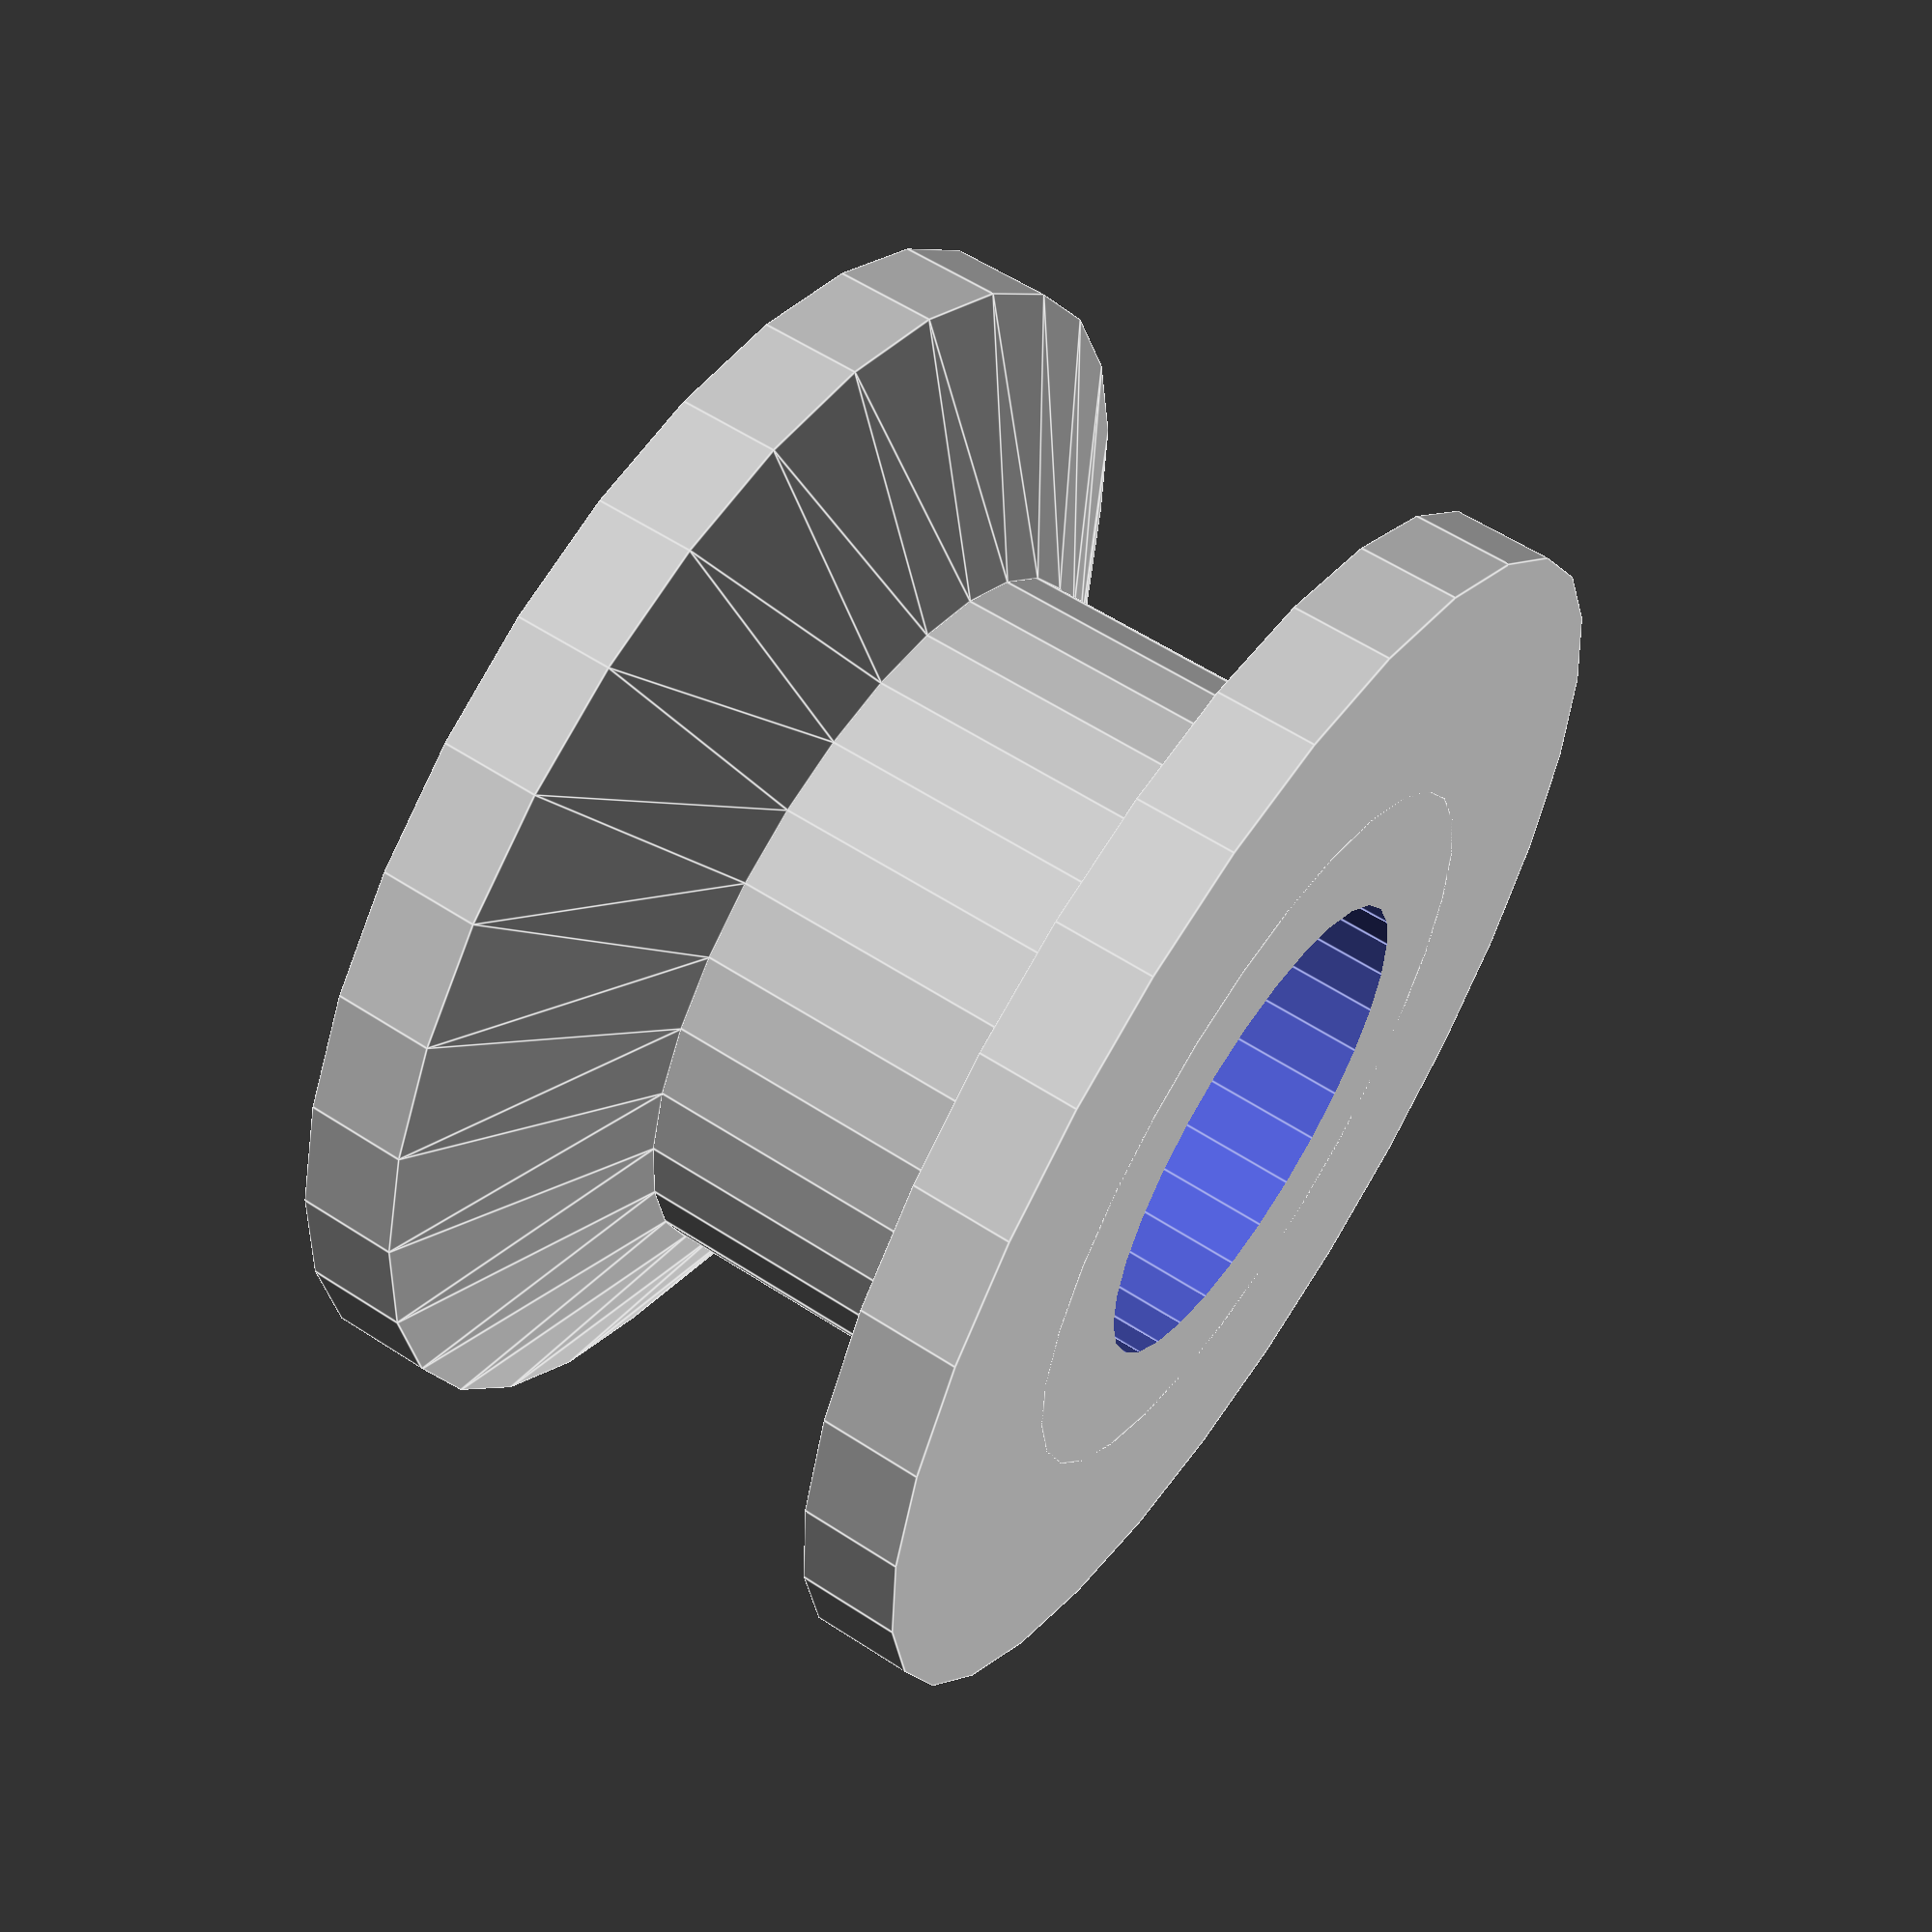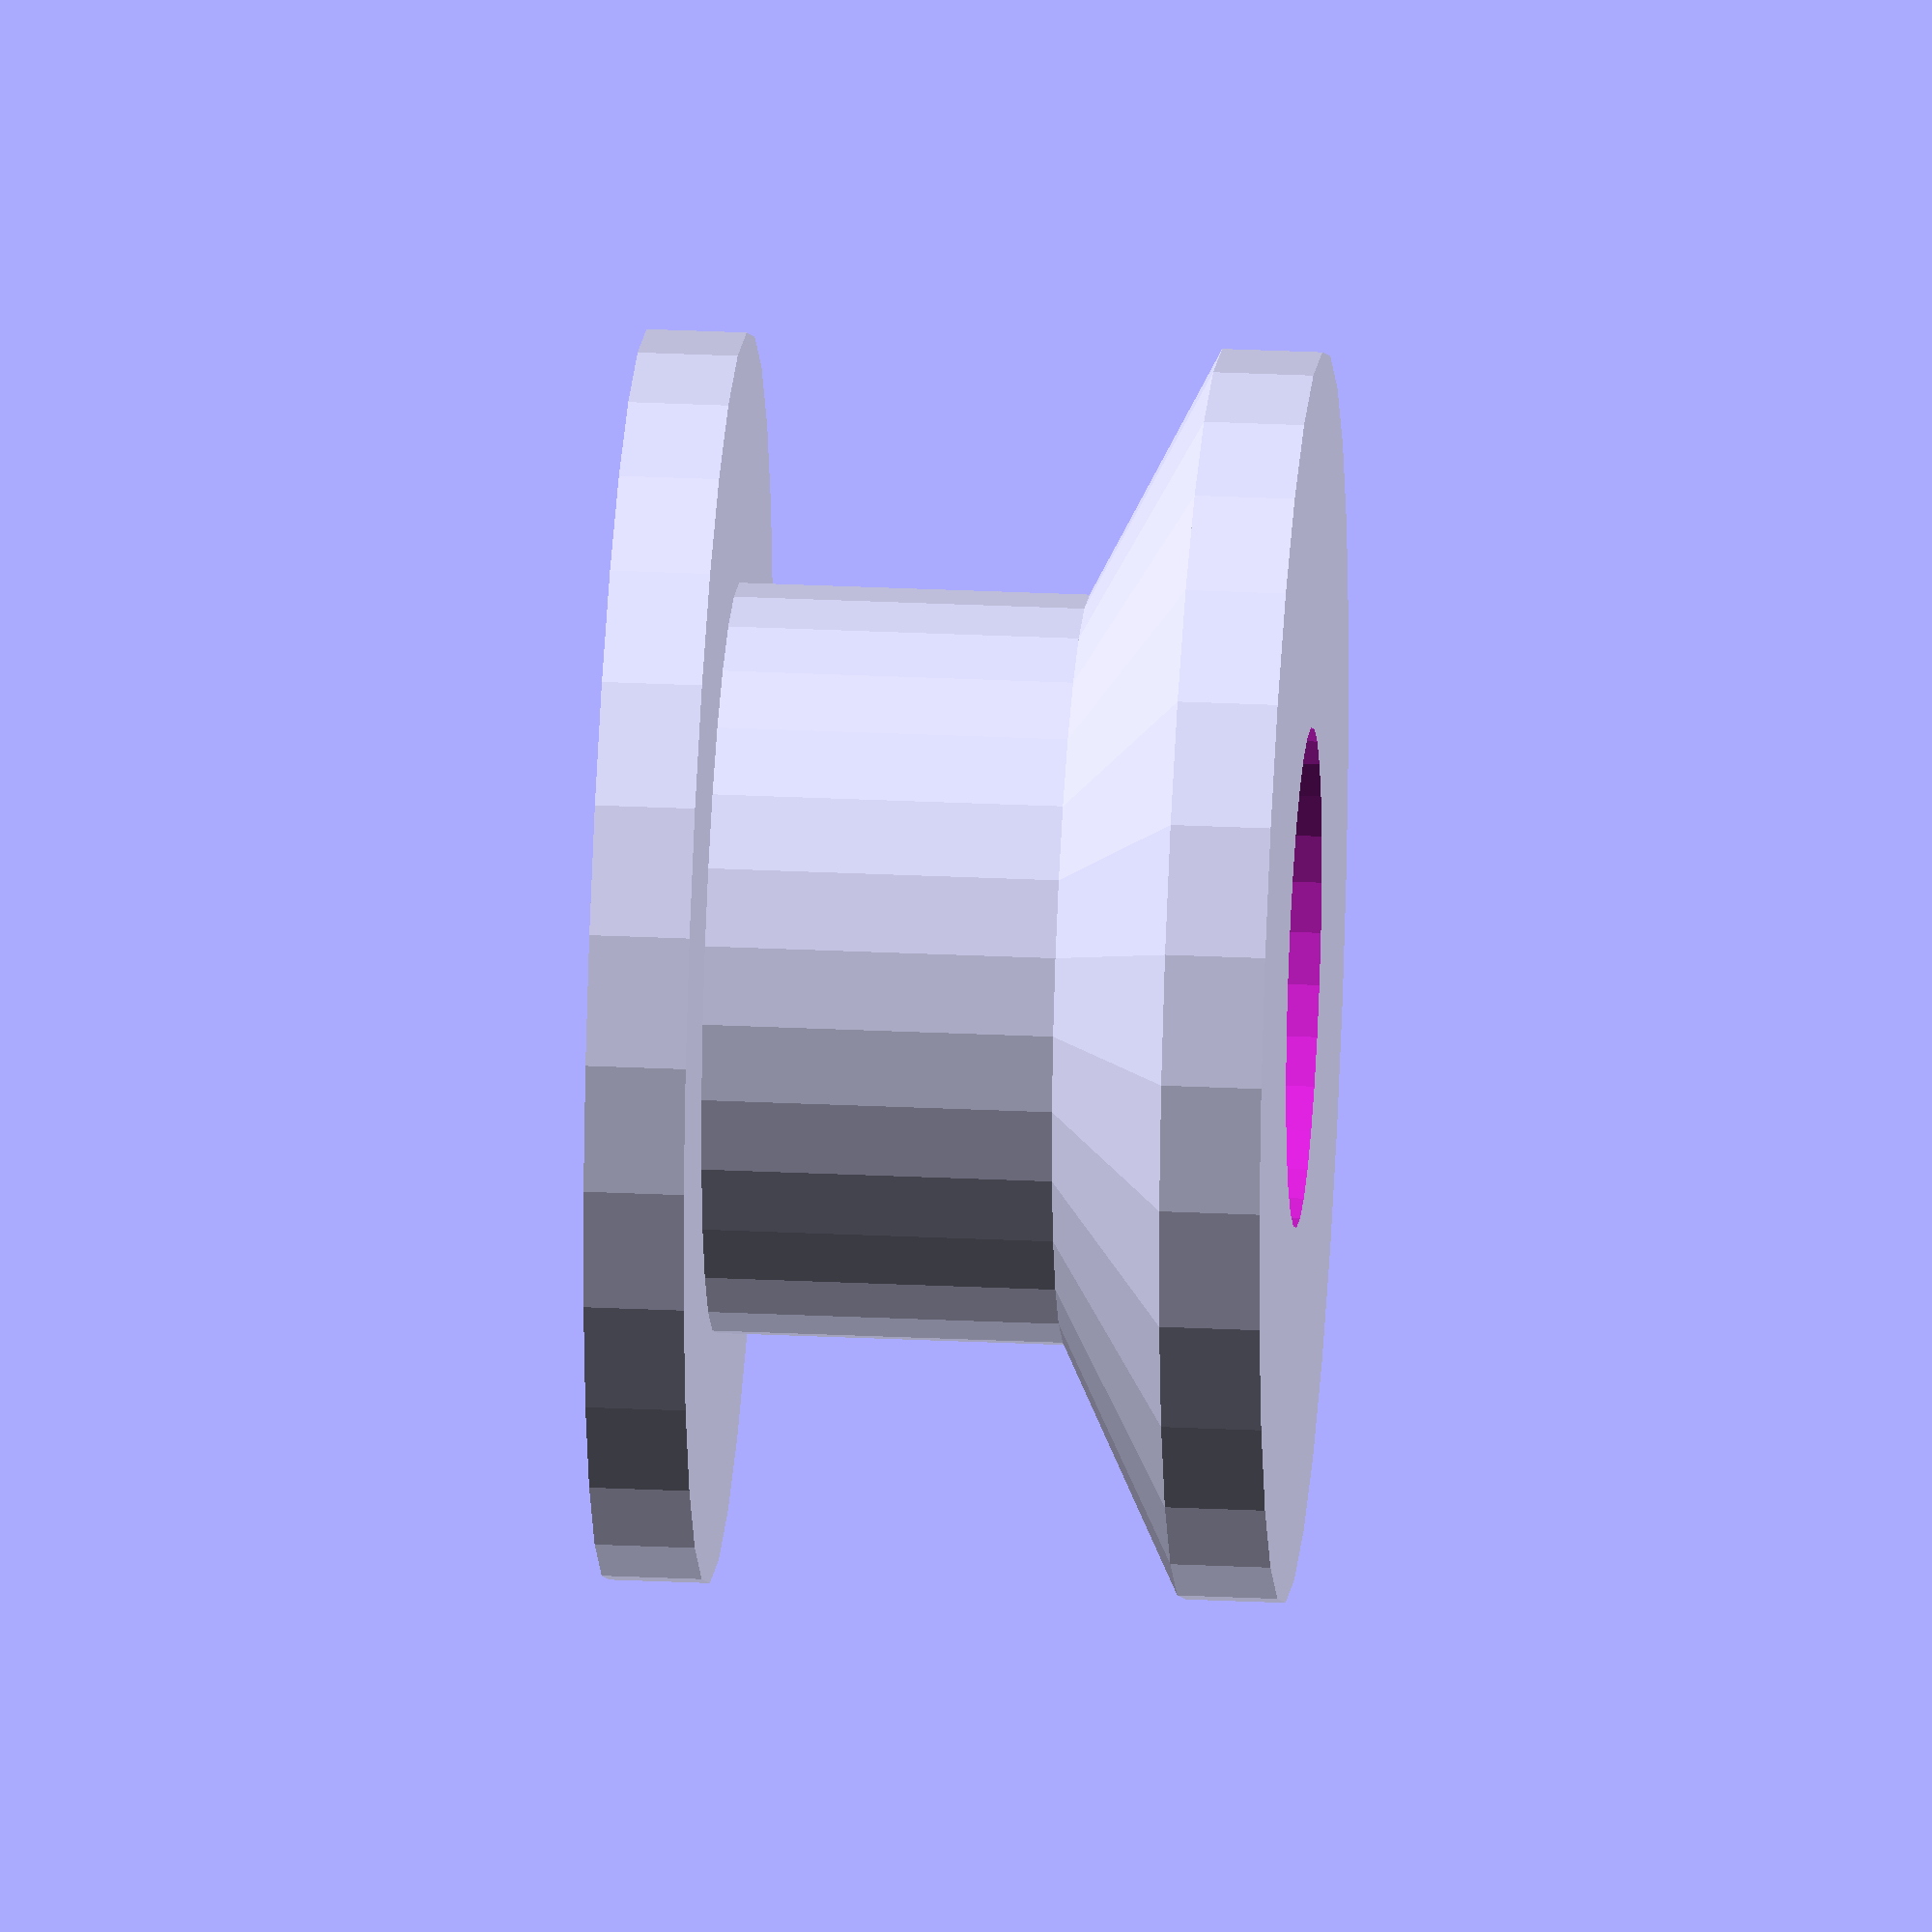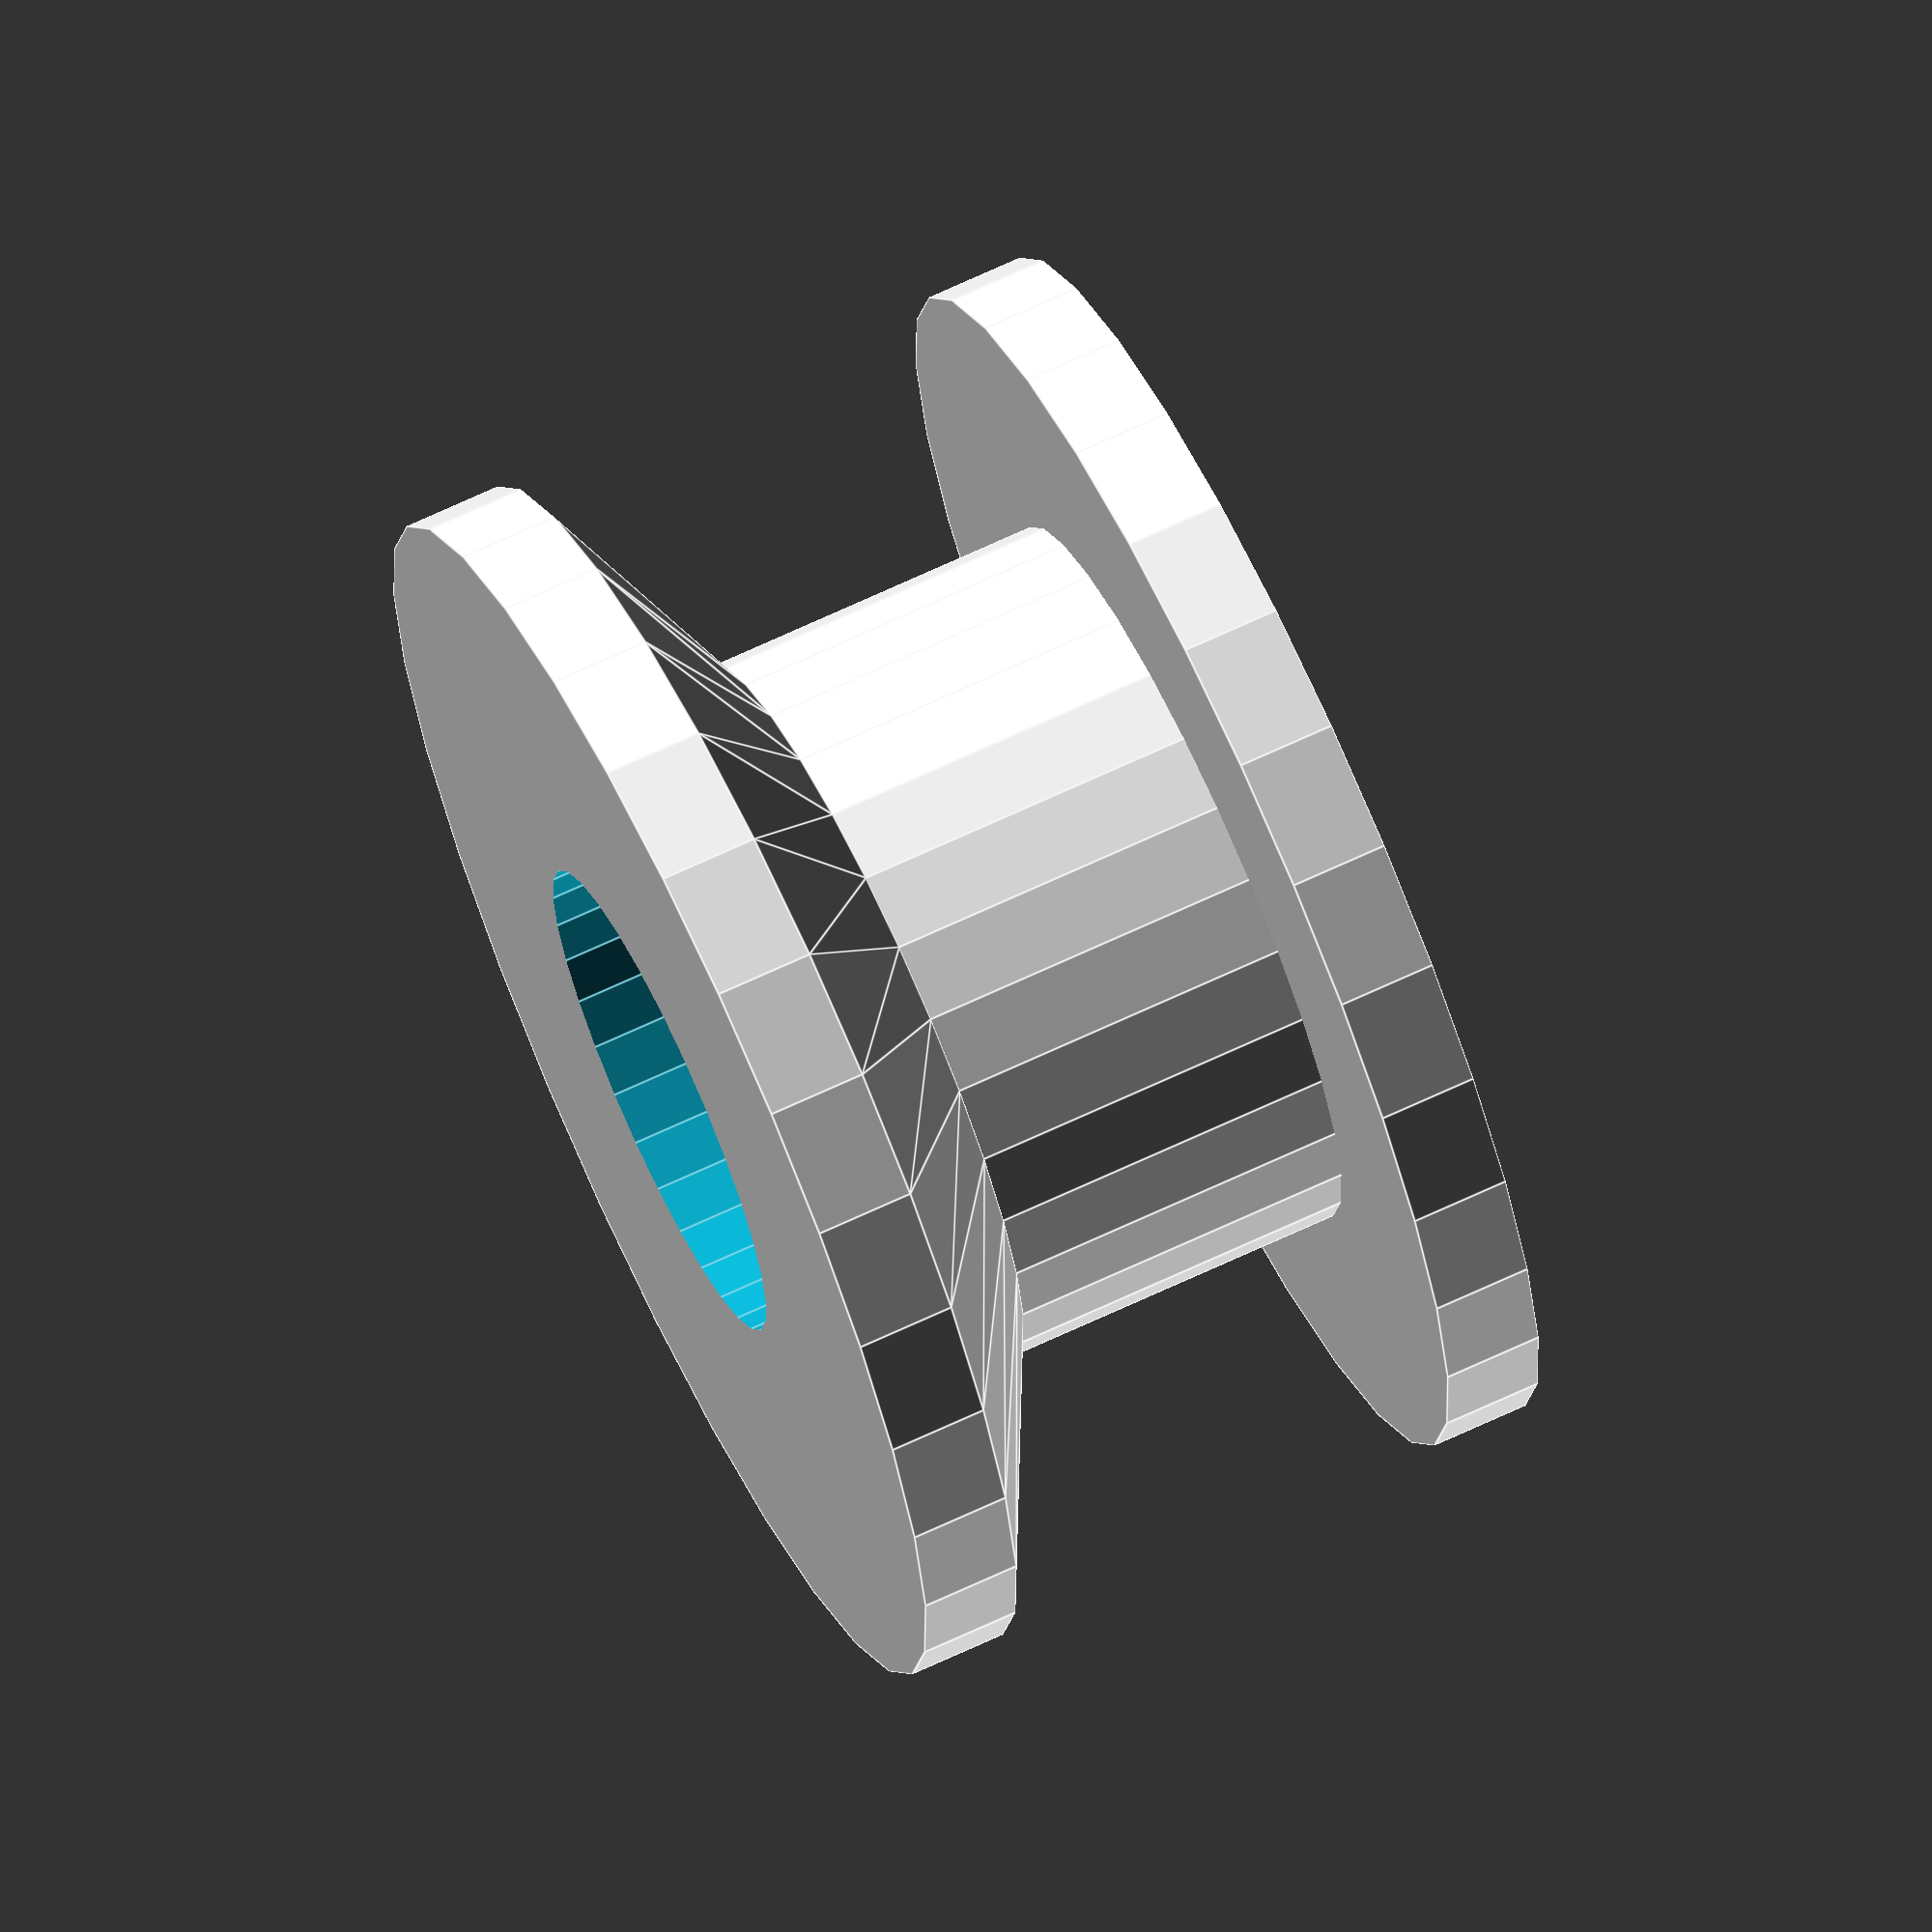
<openscad>
//variables (mm)
	idlerID = 20;
	idlerOD = 30;
	beltwidth= 10;
	$fn=30; //faceting

//these are the lips that hold the belt on
	lipheight = 10;
	lipthickness = 4;
	topangle = 60; //the angle the top lip overhang makes. You can increase this to lower the idler profile.

//construction
	difference(){
	union(){
		cylinder(r=lipheight+idlerOD/2, h=lipthickness);
		cylinder(r=idlerOD/2, h = lipthickness*2+beltwidth+lipheight*cos(topangle));
		translate([0,0,lipthickness*2+beltwidth+lipheight*cos(topangle)])cylinder(r=lipheight+idlerOD/2, h=lipthickness);
		translate([0,0,beltwidth+lipthickness*2])cylinder(r1=idlerOD/2, r2=lipheight+idlerOD/2, h=lipheight*cos(topangle));
		}
		translate([0,0,-1])cylinder(r=idlerID/2, h=lipthickness*2+beltwidth+lipheight*2);
}
</openscad>
<views>
elev=301.3 azim=230.2 roll=123.9 proj=p view=edges
elev=331.5 azim=42.2 roll=274.1 proj=o view=wireframe
elev=291.4 azim=90.8 roll=64.8 proj=o view=edges
</views>
